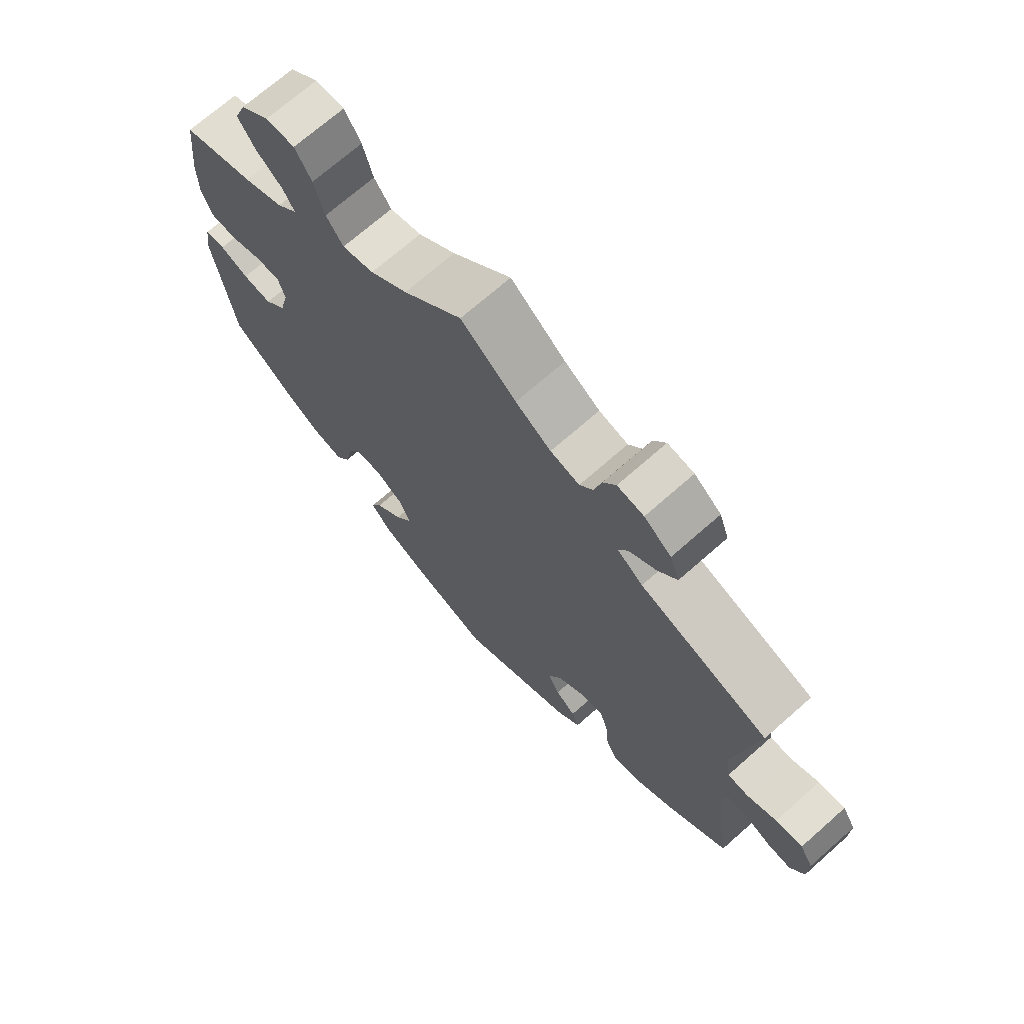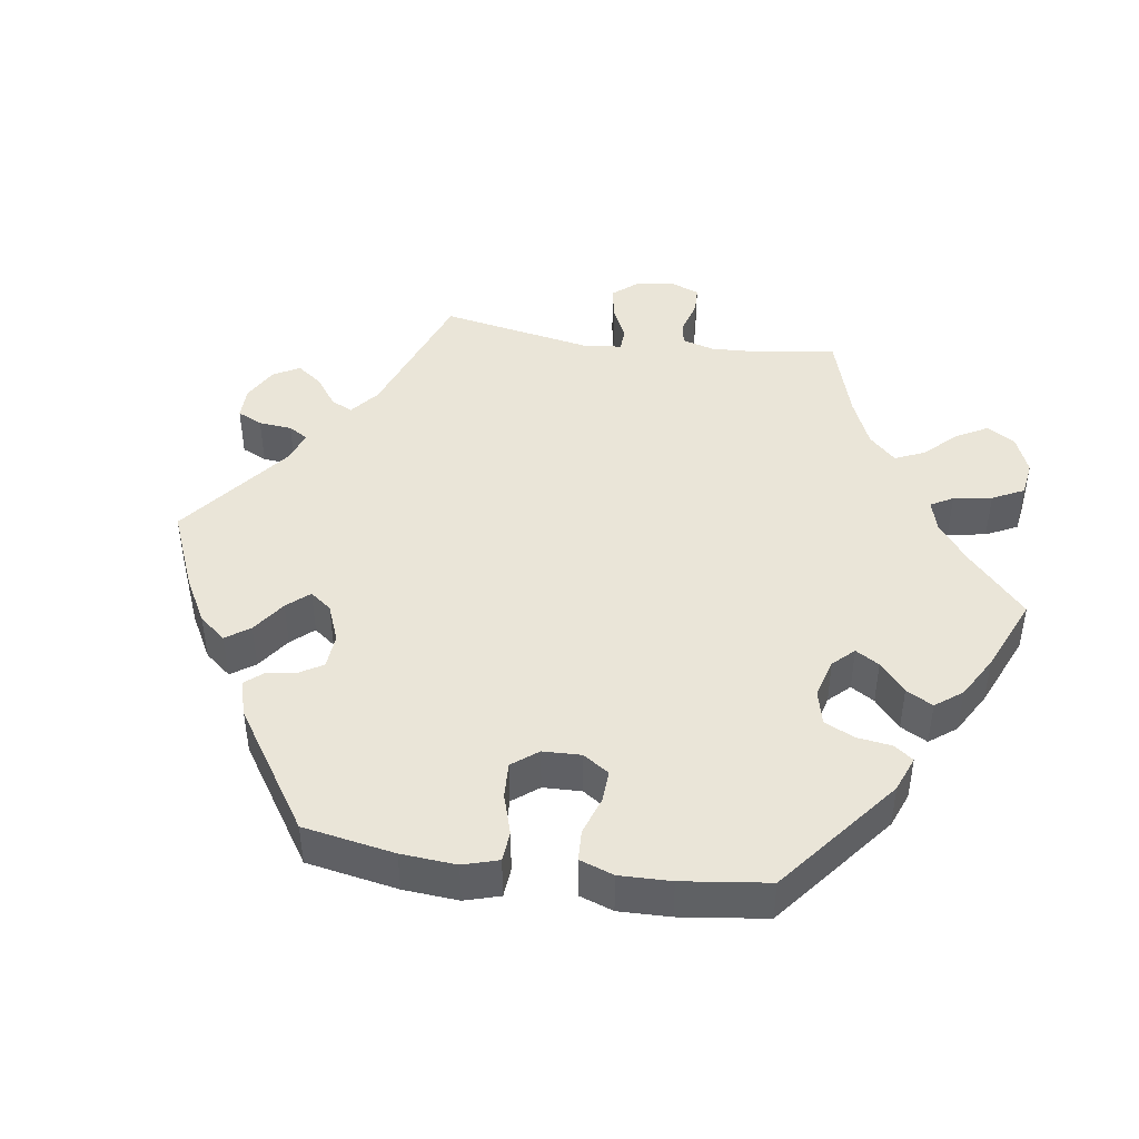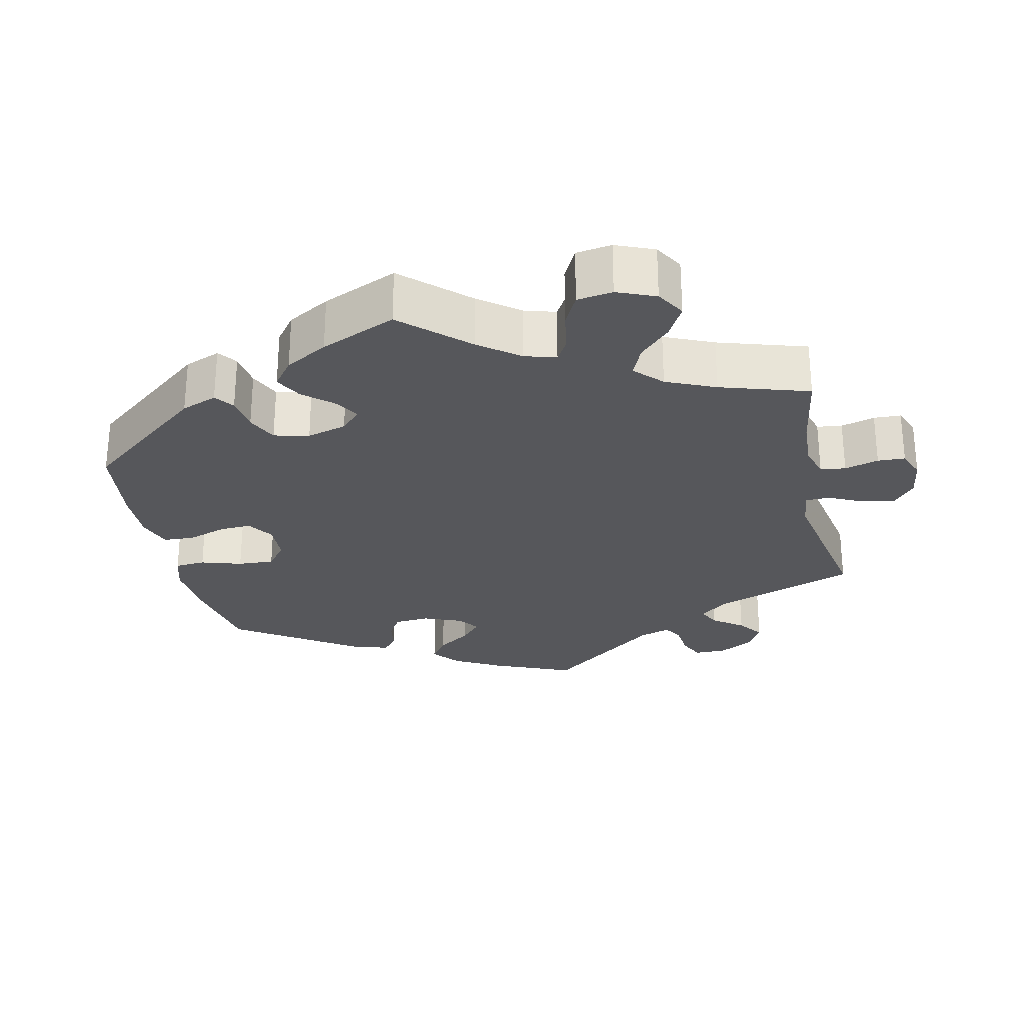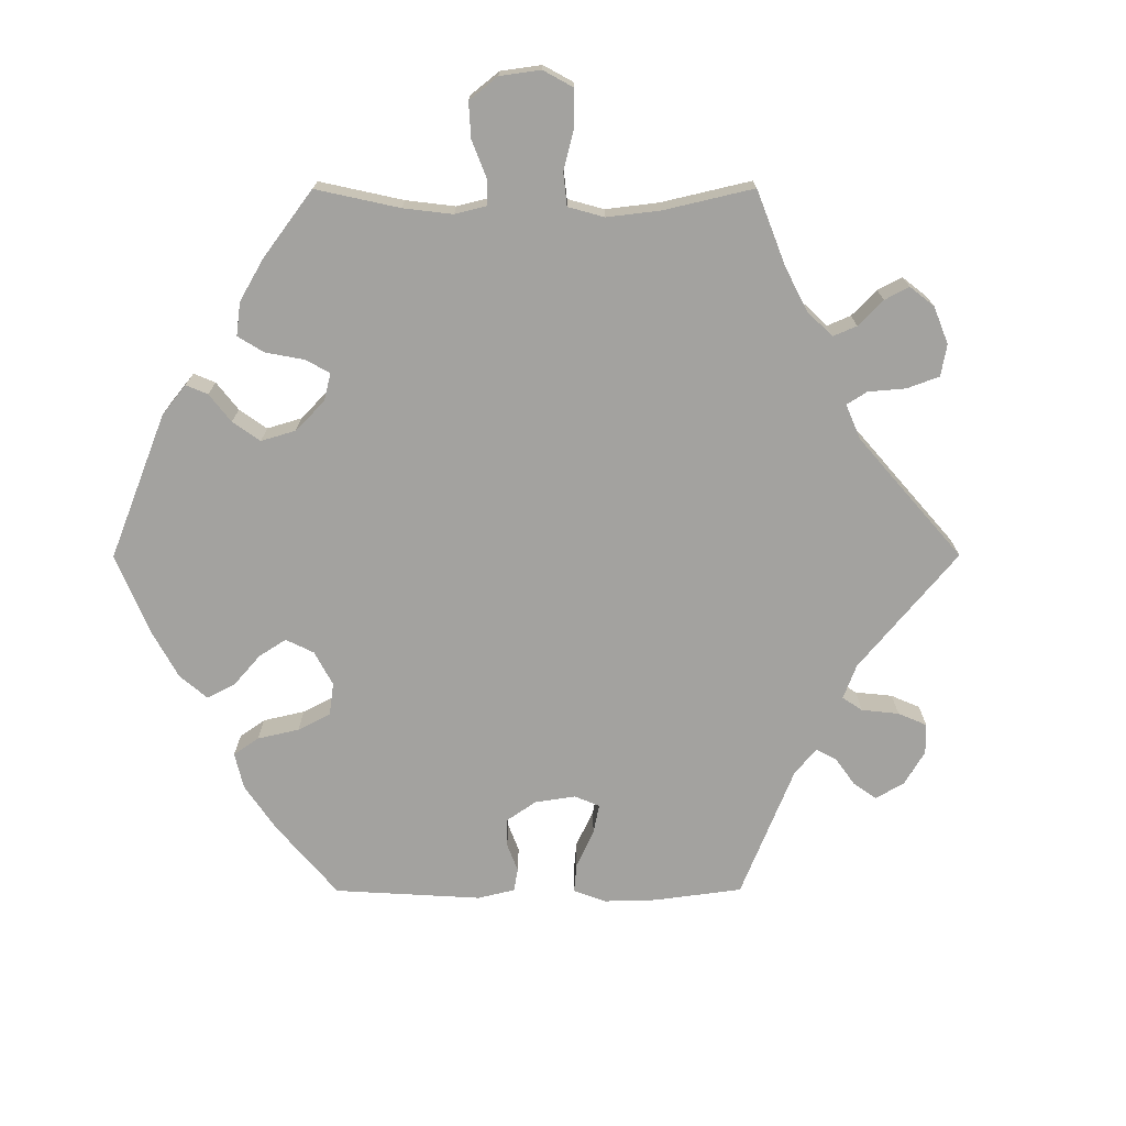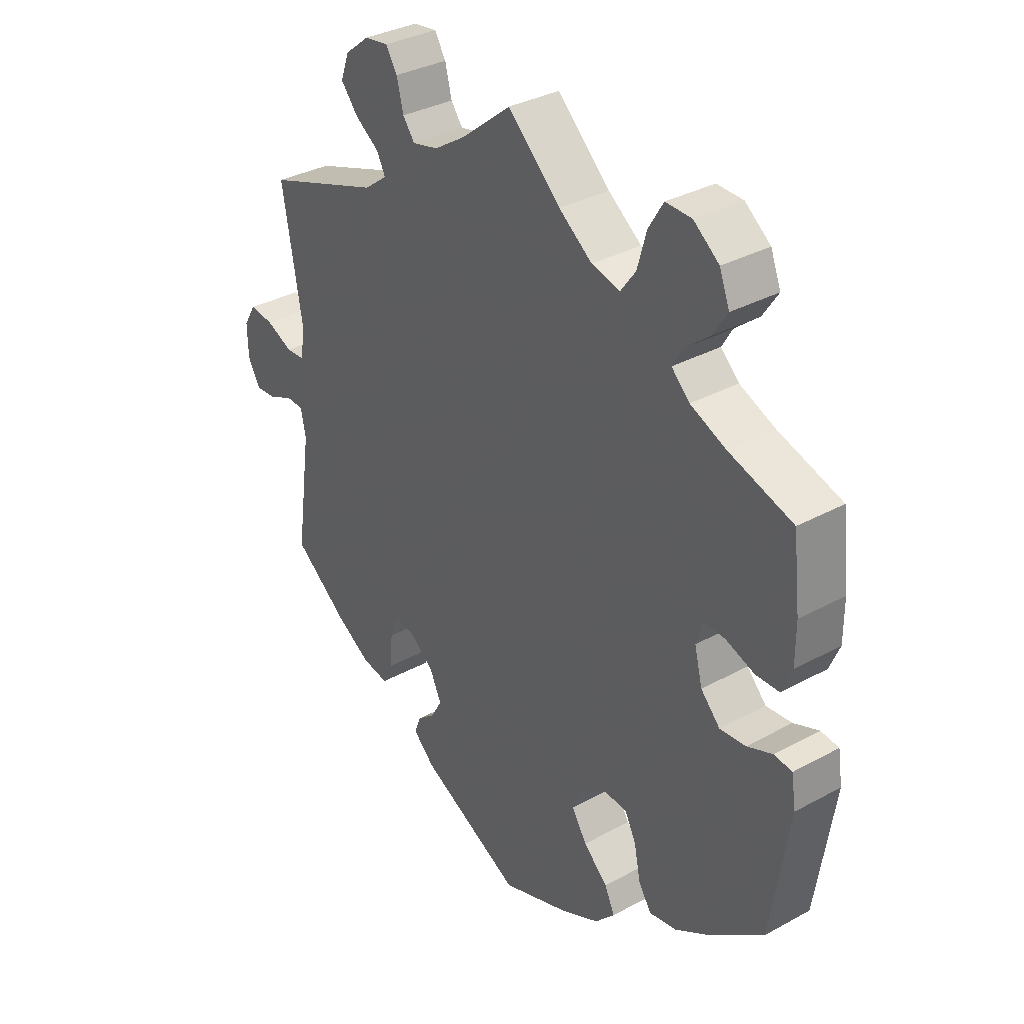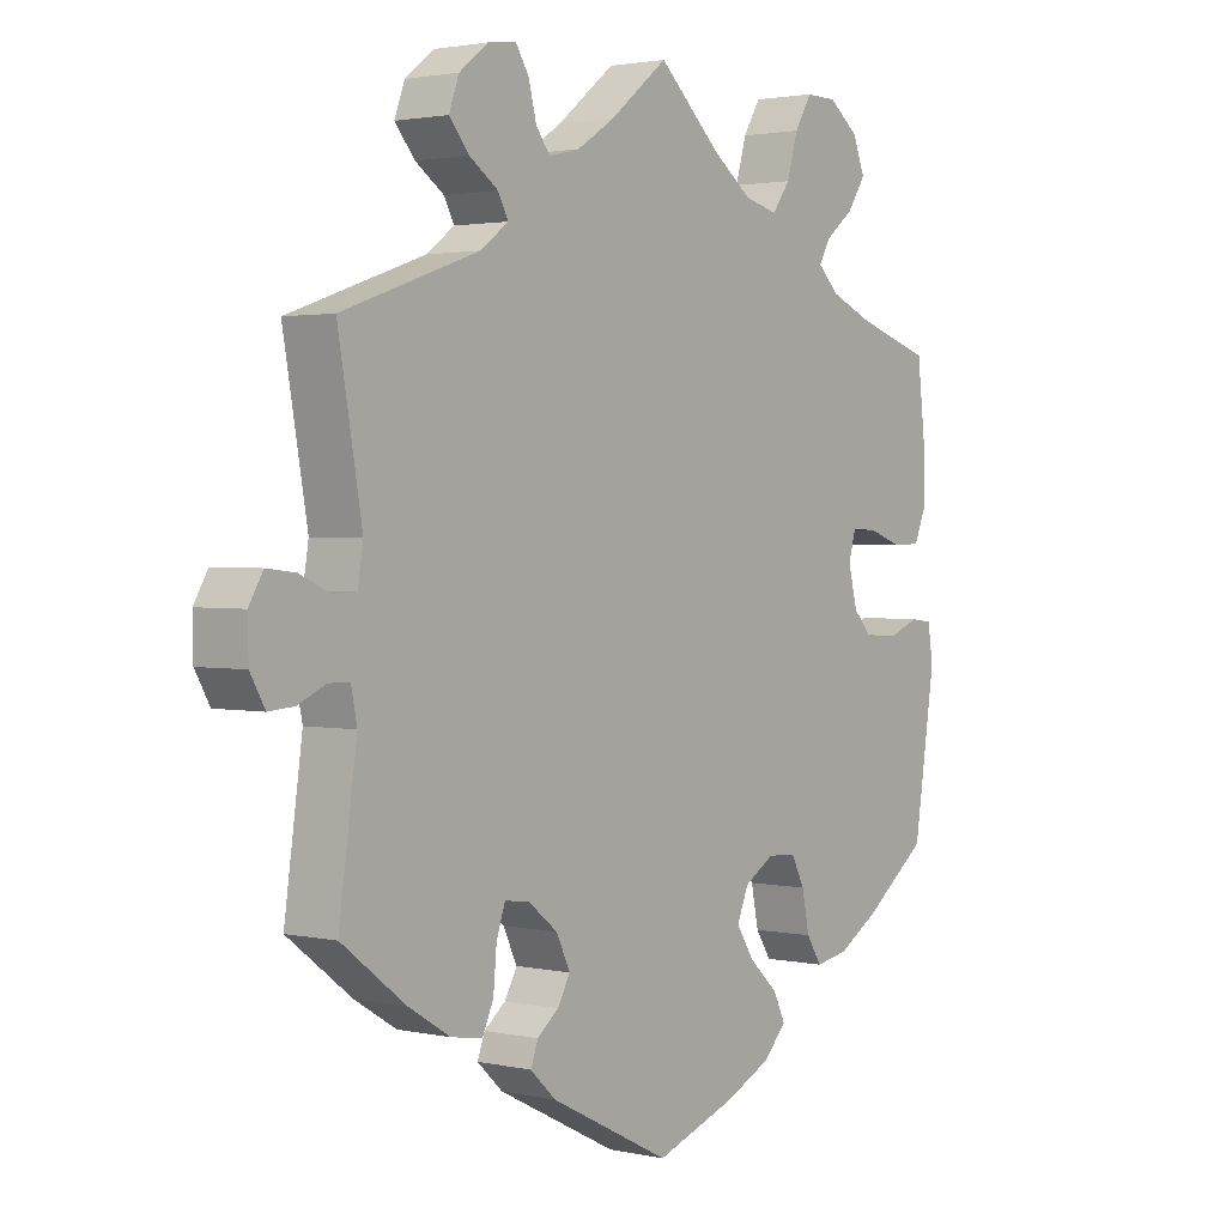
<metadata>
{"format":"obj","ext":"obj","renderer":"f3d","projection":"perspective","resolution":1024,"background":"white","views":[{"elev":70.4,"azim":48.5,"up":"+Z"},{"elev":44.6,"azim":-141.6,"up":"+Y"},{"elev":-27.3,"azim":-47.8,"up":"+Y"},{"elev":-72.6,"azim":-29.9,"up":"+Y"},{"elev":33.9,"azim":-126.6,"up":"+Z"},{"elev":2.1,"azim":127.9,"up":"+Z"}]}
</metadata>
<code>
v -0.12 0.07 -0.535
v -0.189 0.07 -0.502
v -0.224 0.07 -0.465
v -0.206 0.07 -0.427
v -0.163 0.07 -0.387
v -0.136 0.07 -0.345
v -0.153 0.07 -0.303
v -0.198 0.07 -0.275
v -0.241 0.07 -0.278
v -0.261 0.07 -0.317
v -0.272 0.07 -0.372
v -0.295 0.07 -0.408
v -0.344 0.07 -0.399
v -0.405 0.07 -0.362
v -0.501 0.07 -0.289
v -0.533 0.07 -0.078
v -0.525 0.07 -0.026
v -0.493 0.07 -0.022
v -0.448 0.07 -0.04
v -0.402 0.07 -0.044
v -0.368 0.07 -0.008
v -0.354 0.07 0.047
v -0.365 0.07 0.085
v -0.403 0.07 0.084
v -0.454 0.07 0.066
v -0.496 0.07 0.067
v -0.514 0.07 0.11
v -0.514 0.07 0.177
v -0.501 0.07 0.289
v -0.388 0.07 0.325
v -0.325 0.07 0.352
v -0.293 0.07 0.383
v -0.311 0.07 0.414
v -0.353 0.07 0.448
v -0.38 0.07 0.489
v -0.362 0.07 0.535
v -0.317 0.07 0.57
v -0.271 0.07 0.571
v -0.245 0.07 0.528
v -0.229 0.07 0.471
v -0.202 0.07 0.434
v -0.152 0.07 0.447
v -0.093 0.07 0.491
v 0 0.07 0.578
v 0.087 0.07 0.508
v 0.143 0.07 0.472
v 0.189 0.07 0.461
v 0.21 0.07 0.489
v 0.222 0.07 0.536
v 0.242 0.07 0.568
v 0.284 0.07 0.562
v 0.327 0.07 0.528
v 0.342 0.07 0.486
v 0.312 0.07 0.45
v 0.269 0.07 0.42
v 0.254 0.07 0.391
v 0.295 0.07 0.36
v 0.5 0.07 0.289
v 0.464 0.07 0.083
v 0.472 0.07 0.033
v 0.505 0.07 0.031
v 0.552 0.07 0.052
v 0.595 0.07 0.057
v 0.616 0.07 0.021
v 0.615 0.07 -0.033
v 0.593 0.07 -0.072
v 0.555 0.07 -0.069
v 0.513 0.07 -0.05
v 0.482 0.07 -0.051
v 0.473 0.07 -0.095
v 0.5 0.07 -0.289
v 0.404 0.07 -0.363
v 0.342 0.07 -0.401
v 0.295 0.07 -0.409
v 0.278 0.07 -0.372
v 0.273 0.07 -0.316
v 0.26 0.07 -0.277
v 0.223 0.07 -0.282
v 0.179 0.07 -0.317
v 0.158 0.07 -0.361
v 0.177 0.07 -0.395
v 0.209 0.07 -0.421
v 0.22 0.07 -0.451
v 0.182 0.07 -0.487
v 0.001 0.07 -0.578
v -0.12 0 -0.535
v -0.189 0 -0.502
v -0.224 0 -0.465
v -0.206 0 -0.427
v -0.163 0 -0.387
v -0.136 0 -0.345
v -0.153 0 -0.303
v -0.198 0 -0.275
v -0.241 0 -0.278
v -0.261 0 -0.317
v -0.272 0 -0.372
v -0.295 0 -0.408
v -0.344 0 -0.399
v -0.405 0 -0.362
v -0.501 0 -0.289
v -0.533 0 -0.078
v -0.525 0 -0.026
v -0.493 0 -0.022
v -0.448 0 -0.04
v -0.402 0 -0.044
v -0.368 0 -0.008
v -0.354 0 0.047
v -0.365 0 0.085
v -0.403 0 0.084
v -0.454 0 0.066
v -0.496 0 0.067
v -0.514 0 0.11
v -0.514 0 0.177
v -0.501 0 0.289
v -0.388 0 0.325
v -0.325 0 0.352
v -0.293 0 0.383
v -0.311 0 0.414
v -0.353 0 0.448
v -0.38 0 0.489
v -0.362 0 0.535
v -0.317 0 0.57
v -0.271 0 0.571
v -0.245 0 0.528
v -0.229 0 0.471
v -0.202 0 0.434
v -0.152 0 0.447
v -0.093 0 0.491
v 0 0 0.578
v 0.087 0 0.508
v 0.143 0 0.472
v 0.189 0 0.461
v 0.21 0 0.489
v 0.222 0 0.536
v 0.242 0 0.568
v 0.284 0 0.562
v 0.327 0 0.528
v 0.342 0 0.486
v 0.312 0 0.45
v 0.269 0 0.42
v 0.254 0 0.391
v 0.295 0 0.36
v 0.5 0 0.289
v 0.464 0 0.083
v 0.472 0 0.033
v 0.505 0 0.031
v 0.552 0 0.052
v 0.595 0 0.057
v 0.616 0 0.021
v 0.615 0 -0.033
v 0.593 0 -0.072
v 0.555 0 -0.069
v 0.513 0 -0.05
v 0.482 0 -0.051
v 0.473 0 -0.095
v 0.5 0 -0.289
v 0.404 0 -0.363
v 0.342 0 -0.401
v 0.295 0 -0.409
v 0.278 0 -0.372
v 0.273 0 -0.316
v 0.26 0 -0.277
v 0.223 0 -0.282
v 0.179 0 -0.317
v 0.158 0 -0.361
v 0.177 0 -0.395
v 0.209 0 -0.421
v 0.22 0 -0.451
v 0.182 0 -0.487
v 0.001 0 -0.578
f 81 82 83 84
f 80 81 84 85
f 79 80 85 1
f 73 74 75 76
f 73 76 77
f 70 71 72 73
f 69 70 73 77
f 65 66 67 68
f 65 68 69
f 64 65 69
f 61 62 63 64
f 60 61 64 69
f 59 60 69 77
f 57 58 59 77
f 52 53 54 55
f 50 51 52 55
f 48 49 50 55
f 47 48 55 56
f 46 47 56
f 45 46 56 57
f 43 44 45
f 42 43 45 57
f 37 38 39 40
f 37 40 41
f 36 37 41
f 33 34 35 36
f 32 33 36 41
f 31 32 41 42
f 27 28 29 30
f 27 30 31
f 24 25 26 27
f 23 24 27 31
f 22 23 31 42
f 16 17 18 19
f 16 19 20
f 15 16 20
f 14 15 20 21
f 10 11 12 13
f 9 10 13 14
f 2 3 4 5
f 2 5 6
f 78 79 1 2
f 42 57 77 78
f 9 14 21 22
f 8 9 22 42
f 7 8 42 78
f 78 2 6
f 6 7 78
f 169 168 167 166
f 170 169 166 165
f 86 170 165 164
f 161 160 159 158
f 162 161 158
f 158 157 156 155
f 162 158 155 154
f 153 152 151 150
f 154 153 150
f 154 150 149
f 149 148 147 146
f 154 149 146 145
f 162 154 145 144
f 162 144 143 142
f 140 139 138 137
f 140 137 136 135
f 140 135 134 133
f 141 140 133 132
f 141 132 131
f 142 141 131 130
f 130 129 128
f 142 130 128 127
f 125 124 123 122
f 126 125 122
f 126 122 121
f 121 120 119 118
f 126 121 118 117
f 127 126 117 116
f 115 114 113 112
f 116 115 112
f 112 111 110 109
f 116 112 109 108
f 127 116 108 107
f 104 103 102 101
f 105 104 101
f 105 101 100
f 106 105 100 99
f 98 97 96 95
f 99 98 95 94
f 90 89 88 87
f 91 90 87
f 87 86 164 163
f 163 162 142 127
f 107 106 99 94
f 127 107 94 93
f 163 127 93 92
f 91 87 163
f 163 92 91
f 1 86 87 2
f 2 87 88 3
f 3 88 89 4
f 4 89 90 5
f 5 90 91 6
f 6 91 92 7
f 7 92 93 8
f 8 93 94 9
f 9 94 95 10
f 10 95 96 11
f 11 96 97 12
f 12 97 98 13
f 13 98 99 14
f 14 99 100 15
f 15 100 101 16
f 16 101 102 17
f 17 102 103 18
f 18 103 104 19
f 19 104 105 20
f 20 105 106 21
f 21 106 107 22
f 22 107 108 23
f 23 108 109 24
f 24 109 110 25
f 25 110 111 26
f 26 111 112 27
f 27 112 113 28
f 28 113 114 29
f 29 114 115 30
f 30 115 116 31
f 31 116 117 32
f 32 117 118 33
f 33 118 119 34
f 34 119 120 35
f 35 120 121 36
f 36 121 122 37
f 37 122 123 38
f 38 123 124 39
f 39 124 125 40
f 40 125 126 41
f 41 126 127 42
f 42 127 128 43
f 43 128 129 44
f 44 129 130 45
f 45 130 131 46
f 46 131 132 47
f 47 132 133 48
f 48 133 134 49
f 49 134 135 50
f 50 135 136 51
f 51 136 137 52
f 52 137 138 53
f 53 138 139 54
f 54 139 140 55
f 55 140 141 56
f 56 141 142 57
f 57 142 143 58
f 58 143 144 59
f 59 144 145 60
f 60 145 146 61
f 61 146 147 62
f 62 147 148 63
f 63 148 149 64
f 64 149 150 65
f 65 150 151 66
f 66 151 152 67
f 67 152 153 68
f 68 153 154 69
f 69 154 155 70
f 70 155 156 71
f 71 156 157 72
f 72 157 158 73
f 73 158 159 74
f 74 159 160 75
f 75 160 161 76
f 76 161 162 77
f 77 162 163 78
f 78 163 164 79
f 79 164 165 80
f 80 165 166 81
f 81 166 167 82
f 82 167 168 83
f 83 168 169 84
f 84 169 170 85
f 85 170 86 1

</code>
